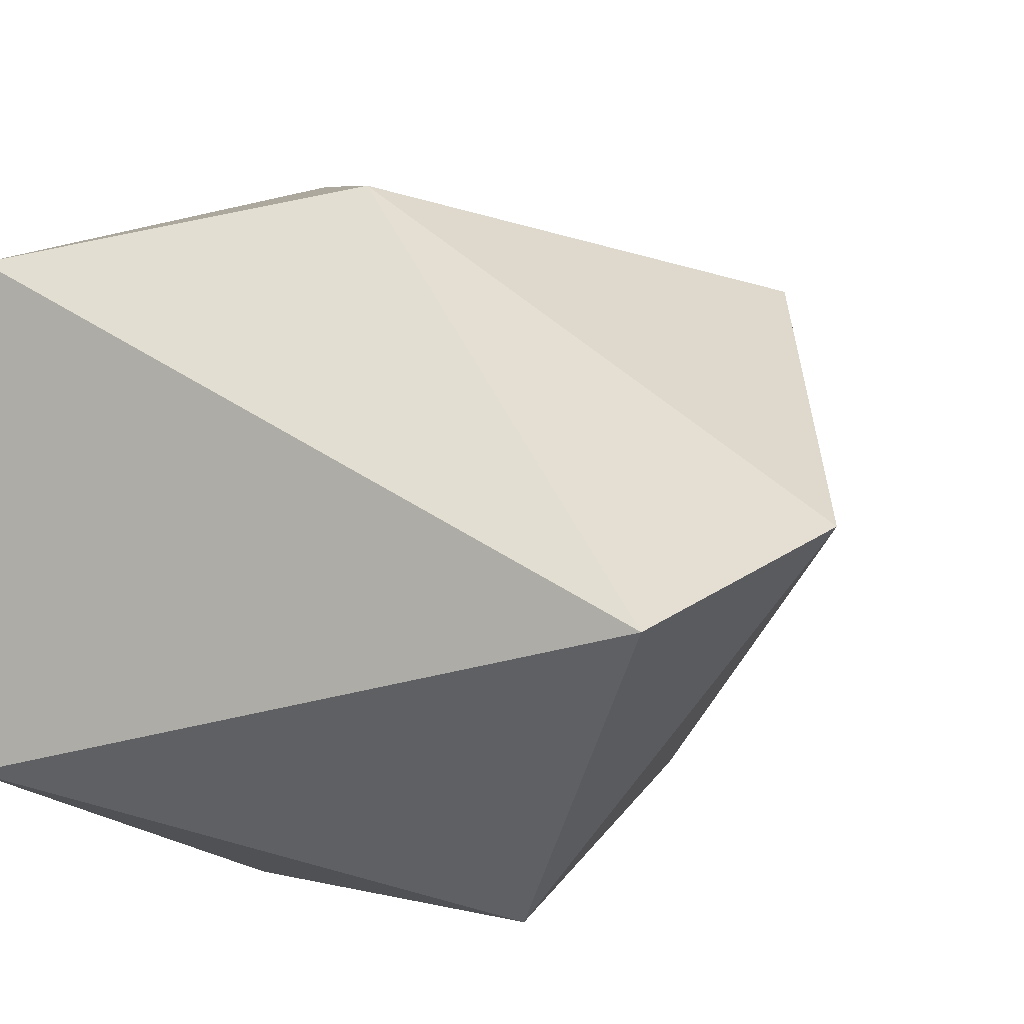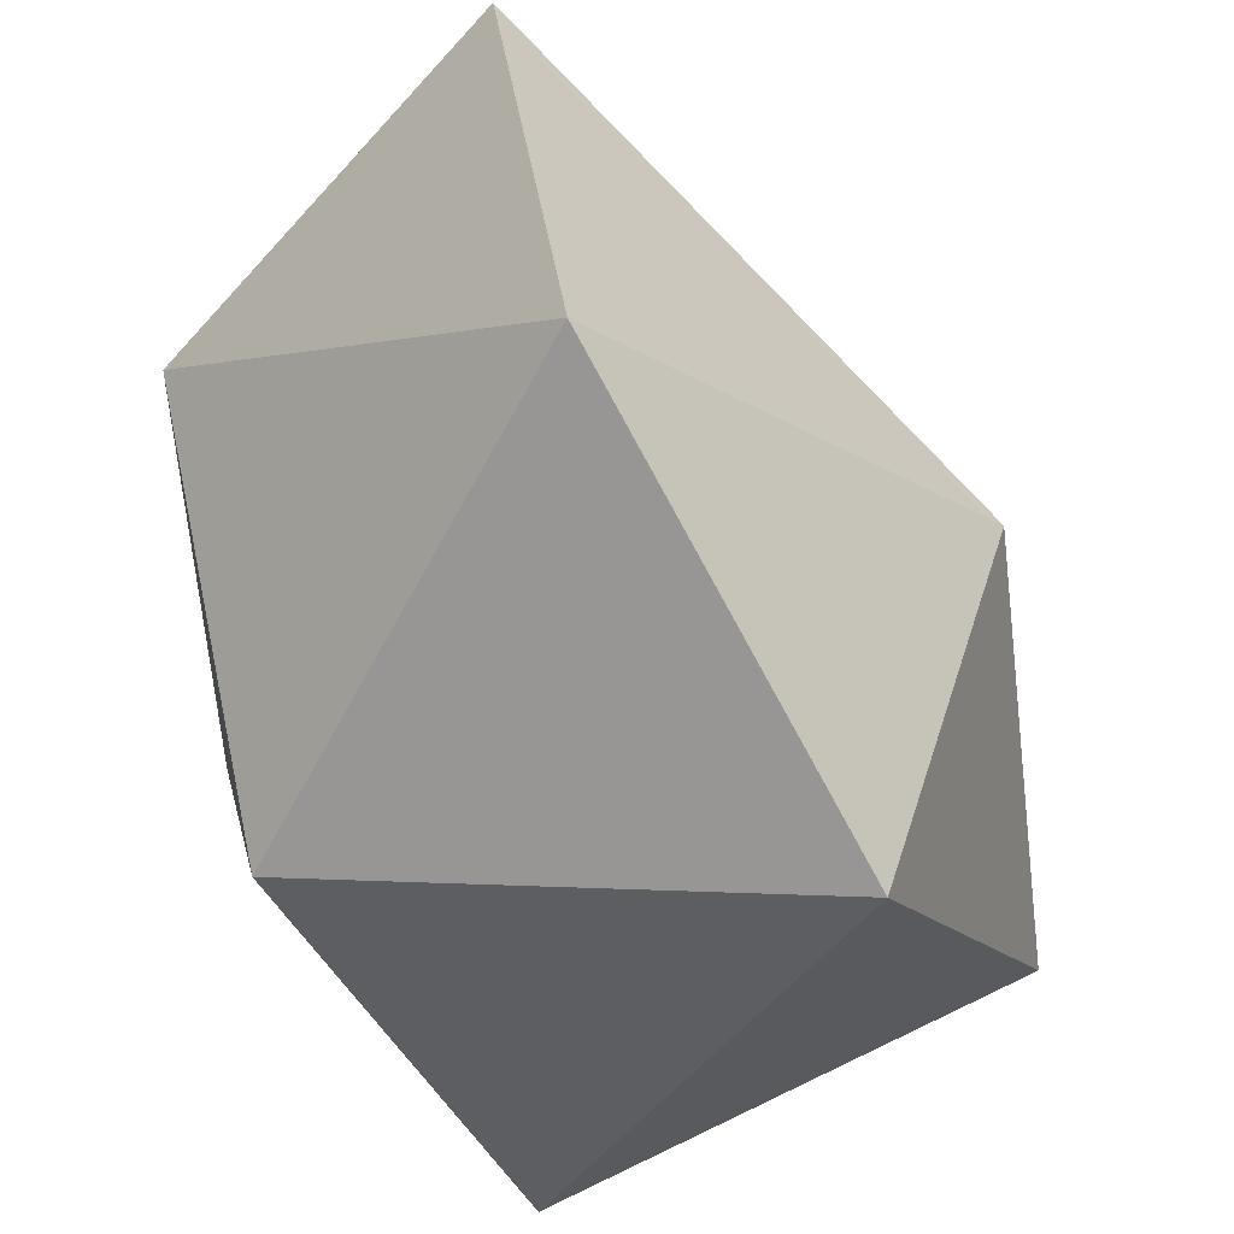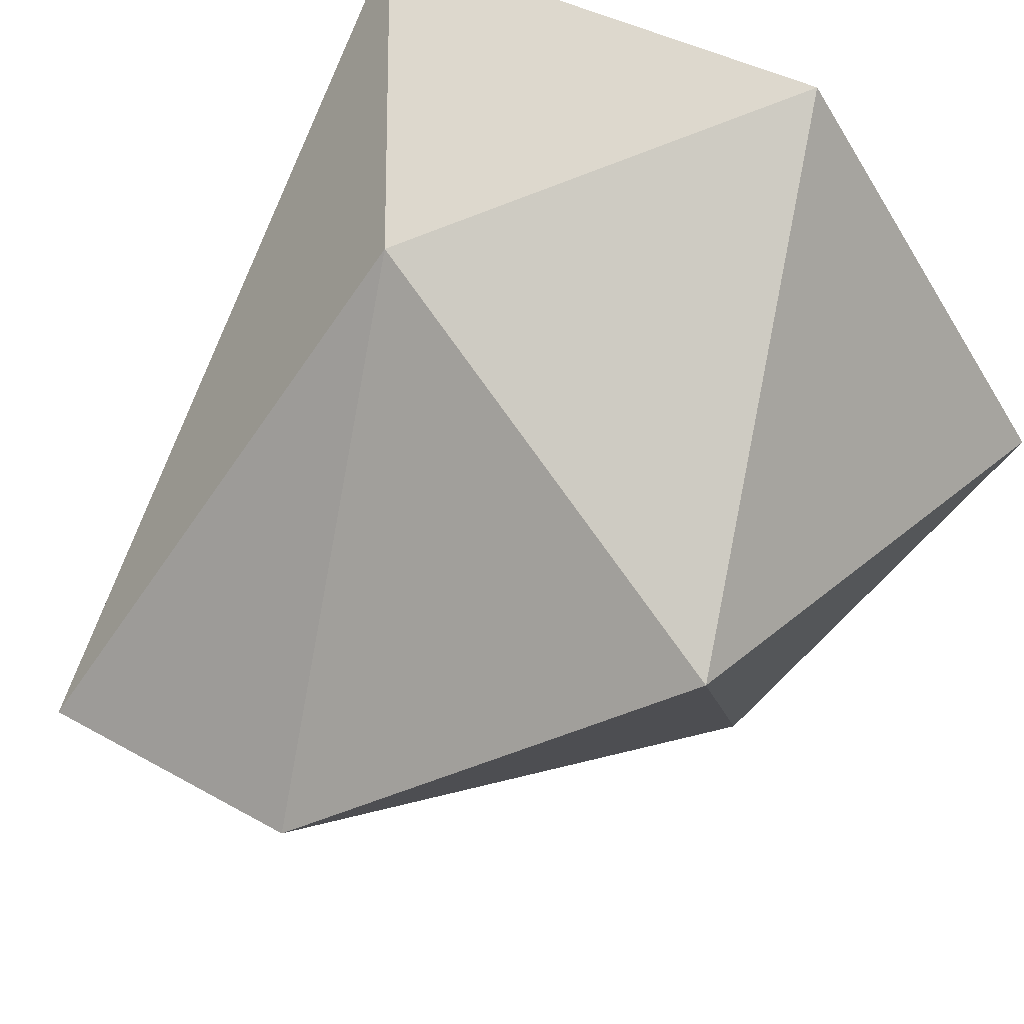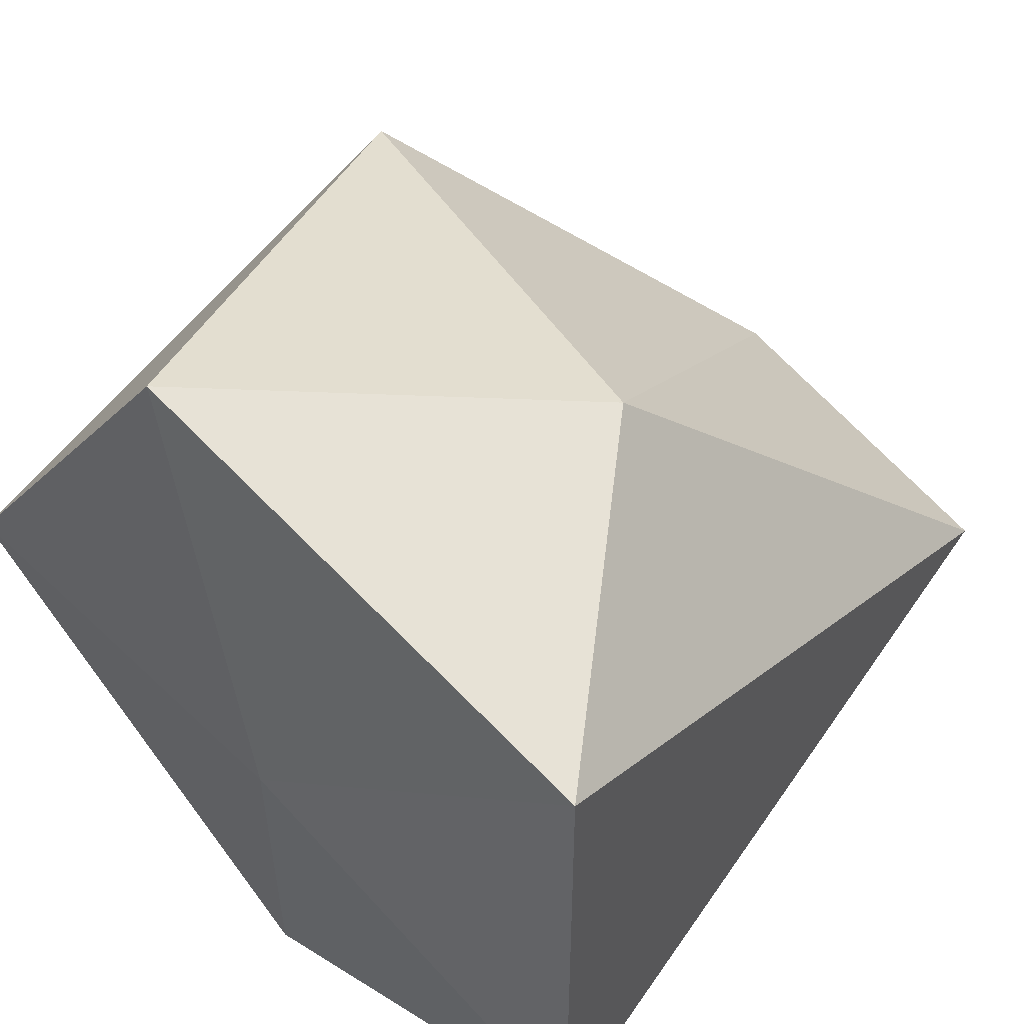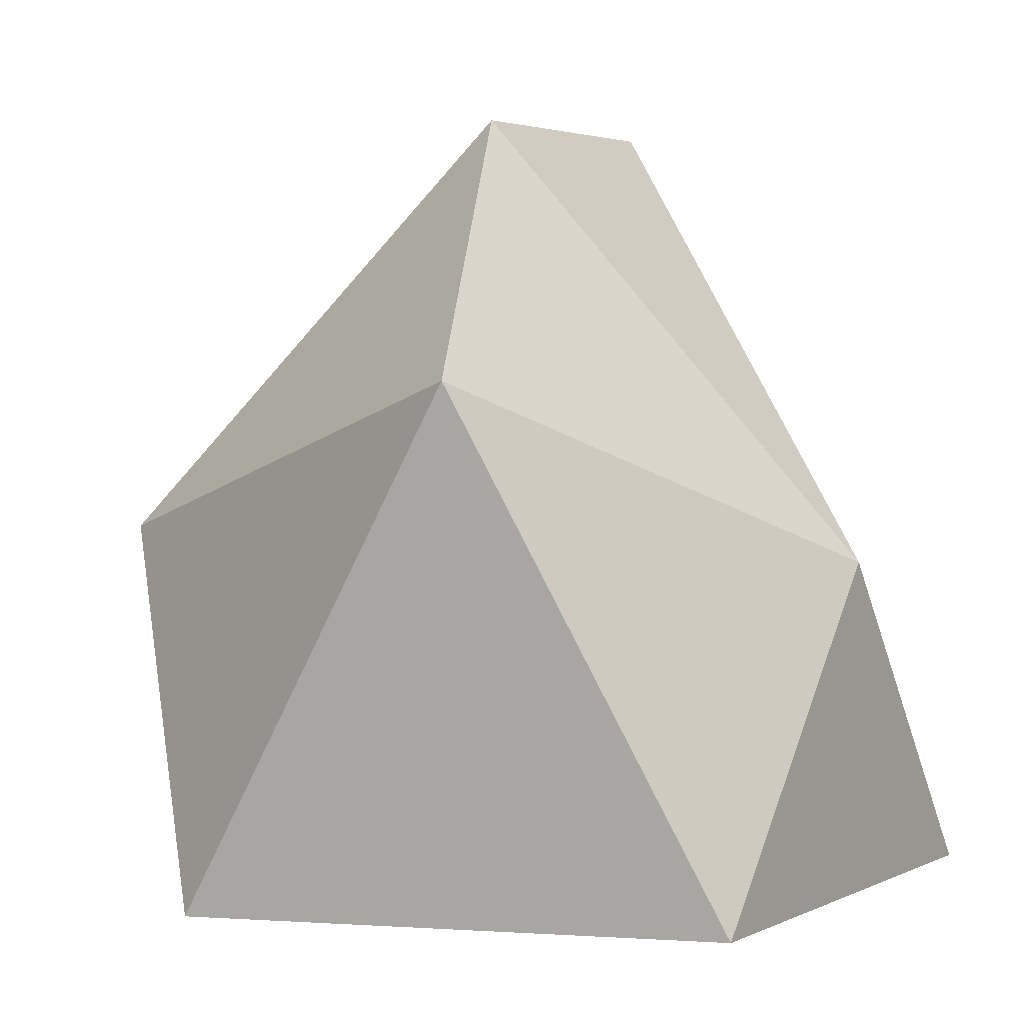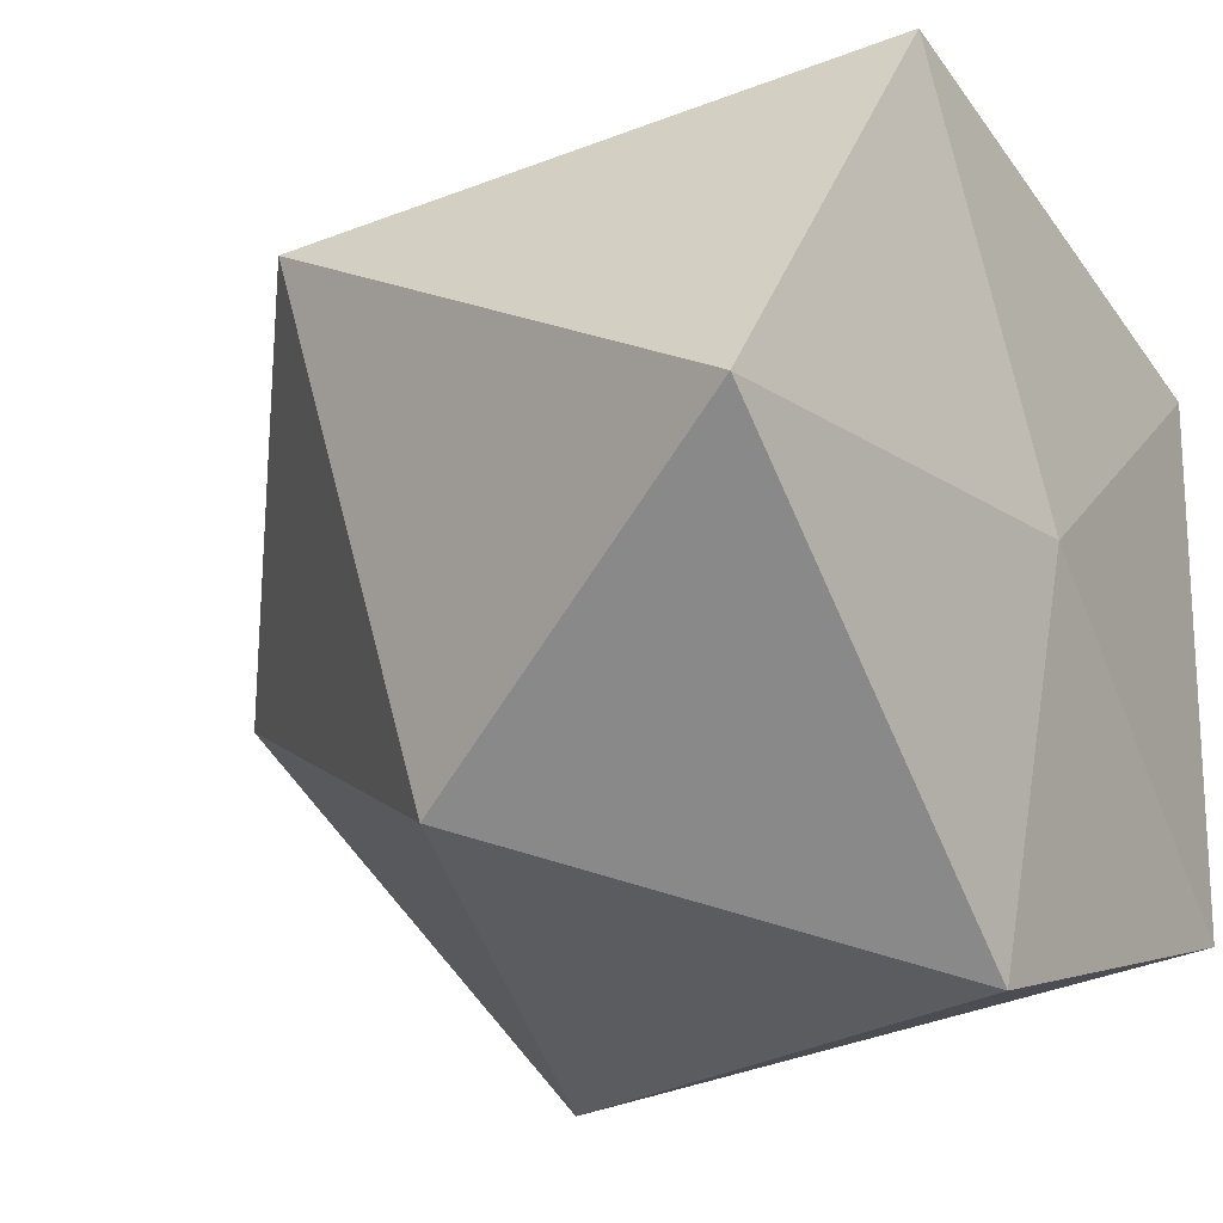
<metadata>
{"format":"obj","ext":"obj","renderer":"f3d","projection":"perspective","resolution":1024,"background":"white","views":[{"elev":-5.3,"azim":130.8,"up":"+Z"},{"elev":57.9,"azim":-81.2,"up":"+Y"},{"elev":66.8,"azim":-146.1,"up":"+Z"},{"elev":49.0,"azim":41.7,"up":"+Z"},{"elev":2.8,"azim":-40.7,"up":"+Y"},{"elev":-19.4,"azim":-56.1,"up":"+Z"}]}
</metadata>
<code>
o Rock_Icosphere
v -3.719 -0.0817 0.04863
v -2.995 -0.002276 0.5712
v -3.995 -0.002276 0.8961
v -4.613 -0.002276 0.04548
v -3.805 0.003477 -0.7074
v -2.995 -0.002276 -0.4802
v -3.452 0.6589 0.7143
v -4.416 1.02 0.5824
v -4.382 0.7165 -0.4605
v -3.569 0.9795 -0.7695
v -3.183 1.574 -0.2367
v -3.793 1.567 -0.01469
f 1 2 3
f 2 1 6
f 1 3 4
f 1 4 5
f 1 5 6
f 2 6 11
f 3 2 7
f 4 3 8
f 5 4 9
f 6 5 10
f 2 11 7
f 3 7 8
f 4 8 9
f 5 9 10
f 6 10 11
f 7 11 12
f 8 7 12
f 9 8 12
f 10 9 12
f 11 10 12

</code>
